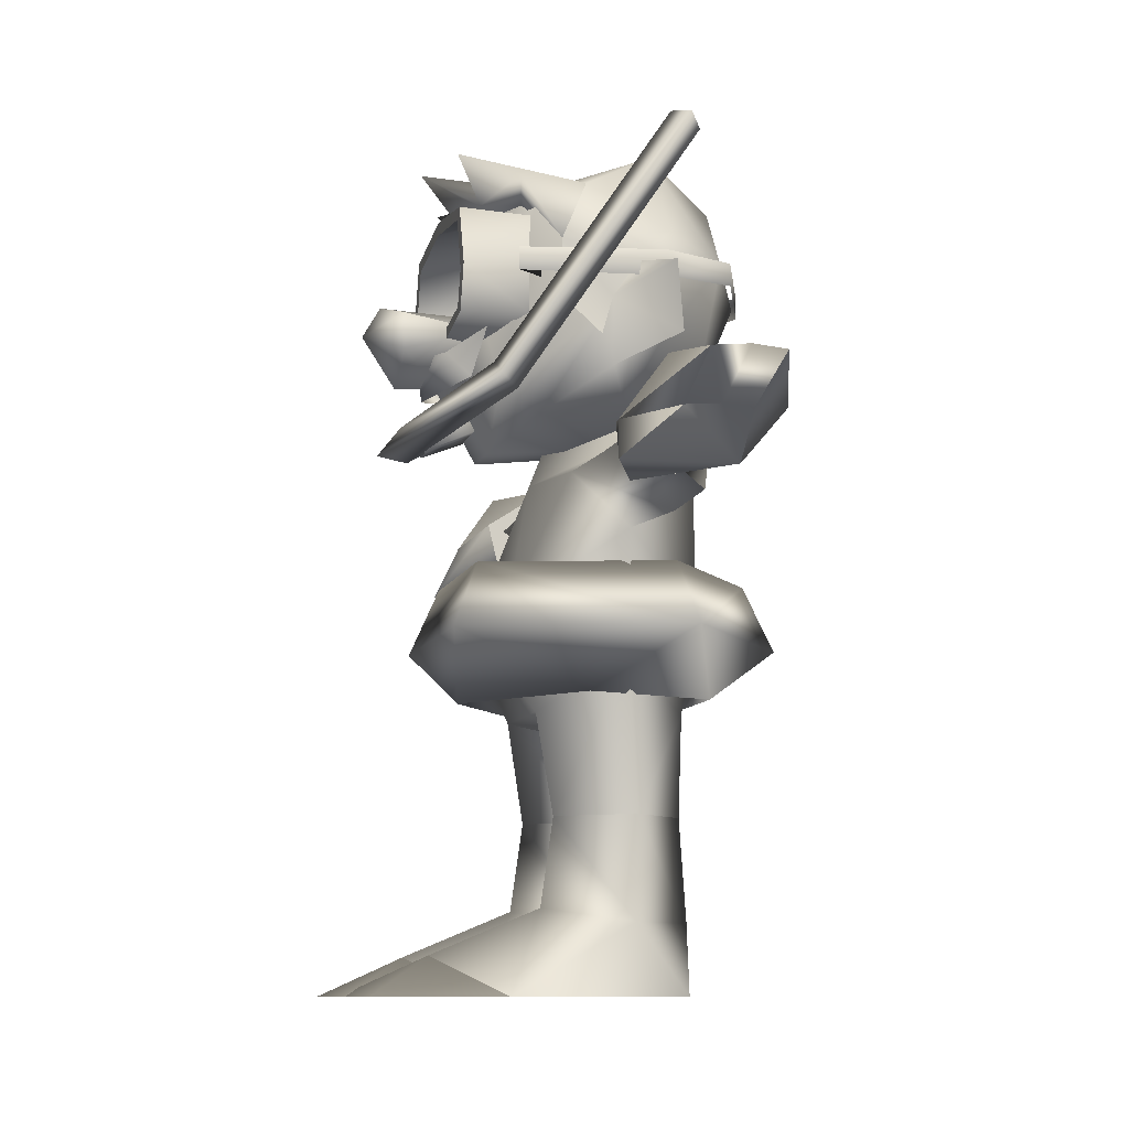
<metadata>
{"format":"obj","ext":"obj","renderer":"f3d","projection":"perspective","resolution":1024,"background":"white","views":[{"elev":-9.4,"azim":76.0,"up":"+Y"}]}
</metadata>
<code>
g Body_LOD2
v 0.3144 0.5819 -0.1056
v 0.2493 0.6918 -0.0863
v 5.007e-06 0.6918 -0.2754
v -0.0004867 0.5819 -0.3311
v 0.1608 0.6918 0.2231
v 0.2371 0.4785 0.0554
v 0.1941 0.5819 0.2678
v 0.1617 0.4785 -0.1655
v -0.1951 0.5819 0.2679
v -0.1629 0.6918 0.2224
v -0.25 0.6918 -0.08738
v -0.3153 0.5819 -0.1056
v 5.007e-06 0.6918 -0.2754
v -0.0004867 0.5819 -0.3311
v -0.1634 0.4785 -0.1649
v -0.2376 0.4785 0.0564
v 9.656e-05 0.4785 0.2221
v 0.1617 0.4785 -0.1655
v -0.1634 0.4785 -0.1649
v -0.2376 0.4785 0.0564
v 9.656e-05 0.4785 0.2221
v 0.2371 0.4785 0.0554
v 0.1617 0.4785 -0.1655
v -0.1634 0.4785 -0.1649
v -0.2175 1.165 0.1689
v -0.2498 1.165 -0.07252
v -0.2498 1.204 -0.07252
v -0.2175 1.204 0.1689
v -0.2019 1.165 -0.1948
v -0.2019 1.204 -0.1948
v 0.001093 1.204 -0.2692
v 0.001093 1.165 -0.2692
v 0.2041 1.165 -0.1948
v 0.2041 1.204 -0.1948
v 0.252 1.163 -0.07252
v 0.2519 1.207 -0.07252
v 0.2196 1.165 0.1689
v 0.2196 1.204 0.1689
v 0.001093 1.185 -0.04182
v 0.001093 1.185 -0.04182
v 0.03622 0.9328 0.3283
v 0.2177 1.009 0.2092
v 0.2607 0.9802 0.2029
v 0.01821 0.8863 0.3647
v -0.0286 0.9271 0.2893
v 0.02681 0.9503 0.3019
v -0.0008656 0.9033 0.2724
v 0.02322 0.8756 0.3147
v 0.2213 0.9664 0.172
v 0.2213 0.9664 0.172
v 0.02322 0.8756 0.3147
v 0.3136 1.426 -0.09707
v 0.2628 1.44 -0.07634
v 0.2667 1.412 -0.1252
v -0.0008656 0.9033 0.2724
v 0.2667 1.412 -0.1252
v 0.2628 1.44 -0.07634
v 0.2667 1.412 -0.1252
v 0.3136 1.426 -0.09707
v -0.05102 0.9961 0.2366
v 0.04998 0.9968 0.2373
v 0.03346 0.9514 0.3045
v -0.03472 0.9509 0.3039
v 0.05048 0.93 0.206
v 0.03379 0.8985 0.281
v -0.03439 0.898 0.2805
v -0.05053 0.9292 0.2053
v 0.03379 0.8985 0.281
v -0.03439 0.898 0.2805
v -0.03472 0.9509 0.3039
v 0.03346 0.9514 0.3045
v 0.05048 0.93 0.206
v -0.05053 0.9292 0.2053
v -0.03439 0.898 0.2805
v 0.03379 0.8985 0.281
v 0.3021 1.178 -0.07451
v 0.2083 1.135 0.008212
v 0.2422 1.187 -0.02627
v 0.287 1.062 -0.08942
v 0.2018 1.02 0.005442
v 0.2101 1.108 0.0192
v 0.2422 1.187 -0.02627
v 0.2293 1.164 -0.02919
v 0.2336 1.156 -0.07615
v 0.2422 1.187 -0.02627
v 0.2083 1.135 0.008212
v 0.2293 1.164 -0.02919
v 0.2104 1.068 -0.0754
v 0.3021 1.178 -0.07451
v 0.2336 1.156 -0.07615
v 0.287 1.062 -0.08942
v 0.2018 1.02 0.005442
v 0.2422 1.187 -0.02627
v 0.2104 1.068 -0.0754
v 0.1625 0.9651 -0.02372
v 0.2018 1.02 0.005442
v 0.08495 1.058 0.3321
v -4.393e-05 1.01 0.264
v -4.393e-05 1.006 0.3327
v 0.07307 1.096 0.1915
v 0.07806 1.12 0.3313
v -4.393e-05 1.144 0.3592
v -4.393e-05 1.138 0.2272
v -4.393e-05 1.093 0.389
v 0.1553 0.9847 0.1855
v 0.04853 0.8941 0.184
v 0.1578 0.9424 0.1192
v -4.393e-05 0.9238 -0.09153
v 0.1625 0.9651 -0.02372
v -0.08503 1.058 0.3321
v -0.07815 1.12 0.3313
v -0.07316 1.096 0.1915
v -0.1554 0.9847 0.1855
v -0.04862 0.8941 0.184
v -0.1579 0.9424 0.1192
v -0.06907 0.9262 -0.07057
v -0.1626 0.9651 -0.02372
v -0.2019 1.02 0.005442
v -0.2094 1.108 0.0192
v -0.1615 1.313 0.1255
v -4.393e-05 1.314 0.1951
v 0.1614 1.313 0.1255
v 0.2101 1.108 0.0192
v 0.2018 1.02 0.005442
v -0.3022 1.178 -0.07451
v -0.2423 1.187 -0.02627
v -0.2084 1.135 0.008212
v -0.2871 1.062 -0.08942
v -0.2019 1.02 0.005442
v -0.2094 1.108 0.0192
v -0.2423 1.187 -0.02627
v -0.2337 1.156 -0.07615
v -0.2294 1.164 -0.02919
v -0.2084 1.135 0.008212
v -0.3022 1.178 -0.07451
v -0.2105 1.068 -0.0754
v -0.2871 1.062 -0.08942
v -0.2019 1.02 0.005442
v -0.1626 0.9651 -0.02372
v -0.2393 1.242 -0.08237
v -0.1226 1.403 -0.0767
v -0.004523 1.373 0.0821
v -0.2124 1.322 0.05442
v -0.1797 1.236 0.08679
v 0.1225 1.403 -0.0767
v 0.2123 1.322 0.05491
v 0.2392 1.242 -0.08237
v -4.393e-05 1.348 -0.2176
v -0.1904 1.204 -0.1822
v -0.2393 1.242 -0.08237
v -4.393e-05 1.18 -0.2615
v 0.1903 1.204 -0.1822
v 0.2392 1.242 -0.08237
v 0.1797 1.236 0.08679
v -0.234 1.192 -0.02665
v -0.1904 1.204 -0.1822
v -0.2393 1.242 -0.08237
v -0.2294 1.164 -0.02919
v -0.2337 1.156 -0.07615
v -0.2105 1.068 -0.0754
v -0.1176 0.9885 -0.1564
v -4.393e-05 1.18 -0.2615
v 0.1175 0.9885 -0.1564
v 0.1903 1.204 -0.1822
v 0.2104 1.068 -0.0754
v 0.2336 1.156 -0.07615
v 0.2293 1.164 -0.02919
v 0.2339 1.192 -0.02665
v 0.2392 1.242 -0.08237
v -0.1176 0.9885 -0.1564
v -0.2105 1.068 -0.0754
v -0.1626 0.9651 -0.02372
v -4.393e-05 0.9238 -0.09153
v -0.06907 0.9262 -0.07057
v 0.1175 0.9885 -0.1564
v 0.1625 0.9651 -0.02372
v 0.2104 1.068 -0.0754
v -0.2231 1.205 0.05412
v -0.2084 1.135 0.008212
v -0.234 1.192 -0.02665
v -0.2393 1.242 -0.08237
v -0.2294 1.164 -0.02919
v -0.1797 1.236 0.08679
v -0.2094 1.108 0.0192
v -0.1963 1.135 0.09454
v -0.1797 1.236 0.08679
v -0.2188 1.067 0.02948
v 0.2339 1.192 -0.02665
v 0.2083 1.135 0.008212
v 0.1797 1.236 0.08679
v 0.2392 1.242 -0.08237
v 0.2188 1.067 0.02948
v 0.1963 1.135 0.09454
v 0.2293 1.164 -0.02919
v 0.09498 1.051 0.2649
v 0.1663 1.082 0.2099
v 0.1096 1.01 0.2245
v -4.393e-05 0.9859 0.2872
v -4.393e-05 1.059 0.2951
v -0.09507 1.051 0.2649
v -0.1097 1.01 0.2245
v -0.1664 1.082 0.2099
v -0.004523 1.373 0.0821
v 0.06373 1.316 0.2012
v -0.02759 1.391 0.2853
v -0.11 1.353 0.2112
v 0.2123 1.322 0.05491
v 0.174 1.34 0.1565
v 0.09067 1.395 0.246
v -0.004523 1.373 0.0821
v 0.06373 1.316 0.2012
v 0.174 1.34 0.1565
v 0.134 1.3 0.146
v 0.06373 1.316 0.2012
v 0.09067 1.395 0.246
v 0.0604 1.301 0.1765
v 0.174 1.34 0.1565
v 0.1797 1.236 0.08679
v 0.134 1.3 0.146
v 0.2123 1.322 0.05491
v -0.01182 1.285 0.2093
v -0.07787 1.311 0.1766
v -0.11 1.353 0.2112
v -0.02759 1.391 0.2853
v 0.0604 1.301 0.1765
v 0.06373 1.316 0.2012
v -0.004523 1.373 0.0821
v -0.11 1.353 0.2112
v -0.1847 1.369 0.2261
v -0.2124 1.322 0.05442
v -0.1797 1.236 0.08679
v -0.07787 1.311 0.1766
v -0.1797 1.236 0.08679
v -0.1847 1.369 0.2261
v -0.11 1.353 0.2112
v 0.1864 1.103 0.1454
v 0.1763 1.271 0.1413
v 0.1892 1.168 0.26
v 0.1676 1.109 0.26
v 0.001093 1.088 0.26
v 0.001093 1.069 0.2306
v 0.1598 1.259 0.26
v 0.001093 1.296 0.2037
v 0.001093 1.278 0.26
v -0.1742 1.271 0.1413
v -0.1577 1.259 0.26
v -0.187 1.168 0.26
v -0.1842 1.103 0.1454
v -0.1655 1.109 0.26
v 0.001093 1.069 0.2306
v 0.001093 1.088 0.26
v 0.1892 1.168 0.26
v 0.2141 1.173 0.26
v 0.19 1.098 0.26
v 0.1676 1.109 0.26
v 0.001093 1.088 0.26
v 0.001093 1.065 0.26
v 0.1768 1.276 0.26
v 0.1598 1.259 0.26
v 0.001093 1.301 0.26
v 0.001093 1.278 0.26
v -0.1655 1.109 0.26
v -0.1879 1.098 0.26
v -0.187 1.168 0.26
v -0.2119 1.173 0.26
v -0.1746 1.276 0.26
v -0.1577 1.259 0.26
v 0.1864 1.103 0.1454
v 0.001093 1.069 0.2306
v 0.001093 1.065 0.26
v 0.19 1.098 0.26
v 0.2141 1.173 0.26
v 0.1763 1.271 0.1413
v 0.1768 1.276 0.26
v 0.001093 1.301 0.26
v 0.001093 1.296 0.2037
v -0.1742 1.271 0.1413
v -0.1746 1.276 0.26
v -0.2119 1.173 0.26
v -0.1842 1.103 0.1454
v -0.1879 1.098 0.26
v 0.001093 1.069 0.2306
v 0.001093 1.065 0.26
v -0.2987 0.9174 -0.08627
v -0.4631 0.9187 -0.08656
v -0.4631 0.7663 -0.06734
v -0.2987 0.7631 -0.0677
v -0.2987 0.854 0.04788
v -0.4631 0.8553 0.0422
v -0.2987 0.7631 -0.0677
v -0.4631 0.7663 -0.06734
v -0.06405 0.8918 -0.1071
v -0.0499 1.003 -0.1035
v -0.06807 1.003 -0.04475
v -0.0873 0.9164 -0.04255
v 7.749e-07 1.003 0.0395
v 7.749e-07 0.8503 0.1008
v 0.06405 0.8918 -0.1071
v 0.0499 1.003 -0.1035
v 0.0873 0.9164 -0.04255
v 0.06807 1.003 -0.04475
v 0.06405 0.8918 -0.1071
v 0.0499 1.003 -0.1035
v -0.2265 0.5395 -0.01012
v -0.1023 0.4574 0.1127
v -0.1092 0.2881 0.08485
v -0.2027 0.2881 -0.03203
v -0.09843 0.458 -0.1355
v -0.1076 0.2881 -0.1271
v -0.01641 0.2881 -0.01688
v 7.749e-07 0.4192 -0.009887
v -0.01641 0.2881 -0.01688
v 7.749e-07 0.4192 -0.009887
v -0.1822 0.8422 0.07261
v -0.1396 0.6212 0.1696
v -0.2266 0.7466 -0.01518
v -0.2987 0.7631 -0.0677
v -0.2987 0.854 0.04788
v -0.2358 0.6347 -0.009244
v -0.2265 0.5395 -0.01012
v -0.1023 0.4574 0.1127
v 0.1023 0.4574 0.1127
v 7.749e-07 0.4192 -0.009887
v 0.1396 0.6212 0.1696
v 7.749e-07 0.8503 0.1008
v -0.0873 0.9164 -0.04255
v 0.2265 0.5395 -0.01012
v 0.2358 0.6347 -0.009244
v 0.2266 0.7466 -0.01518
v 0.1822 0.8422 0.07261
v 0.2987 0.7631 -0.0677
v 0.2987 0.854 0.04788
v 0.2987 0.9174 -0.08627
v 0.0873 0.9164 -0.04255
v 7.749e-07 0.8503 0.1008
v -0.2987 0.9174 -0.08627
v -0.0873 0.9164 -0.04255
v -0.2987 0.9174 -0.08627
v -0.06405 0.8918 -0.1071
v -0.1778 0.8323 -0.1351
v -0.2987 0.7631 -0.0677
v -0.1019 0.6292 -0.1609
v -0.2266 0.7466 -0.01518
v -0.2358 0.6347 -0.009244
v -0.2265 0.5395 -0.01012
v -0.09843 0.458 -0.1355
v 0.1019 0.6292 -0.1609
v 0.09843 0.458 -0.1355
v 7.749e-07 0.4192 -0.009887
v 0.2265 0.5395 -0.01012
v 0.2358 0.6347 -0.009244
v 0.2266 0.7466 -0.01518
v 0.1778 0.8323 -0.1351
v 0.2987 0.7631 -0.0677
v 0.2987 0.9174 -0.08627
v 0.06405 0.8918 -0.1071
v 0.0873 0.9164 -0.04255
v 0.4631 0.8553 0.0422
v 0.4631 0.7663 -0.06734
v 0.2987 0.7631 -0.0677
v 0.2987 0.854 0.04788
v 0.4631 0.9187 -0.08656
v 0.2987 0.9174 -0.08627
v 0.2987 0.7631 -0.0677
v 0.4631 0.7663 -0.06734
v 0.2265 0.5395 -0.01012
v 0.2027 0.2881 -0.03203
v 0.1092 0.2881 0.08485
v 0.1023 0.4574 0.1127
v 0.09843 0.458 -0.1355
v 0.1076 0.2881 -0.1271
v 0.01641 0.2881 -0.01688
v 7.749e-07 0.4192 -0.009887
v 0.01641 0.2881 -0.01688
v 7.749e-07 0.4192 -0.009887
v 0.2027 0.2881 -0.03203
v 0.1076 0.2881 -0.1271
v 0.1052 0.1179 -0.1397
v 0.1957 0.1179 -0.03065
v 0.1092 0.2881 0.08485
v 0.1097 0.1408 0.106
v 0.01694 0.1179 -0.0154
v 0.01641 0.2881 -0.01688
v 0.1076 0.2881 -0.1271
v 0.1052 0.1179 -0.1397
v 0.04301 -1.138e-05 -0.1231
v 0.1052 0.1179 -0.1397
v 0.01694 0.1179 -0.0154
v -0.01825 -9.239e-06 0.1836
v 0.1097 0.1408 0.106
v 0.1097 0.06451 0.2893
v 0.2387 -9.239e-06 0.1836
v 0.1957 0.1179 -0.03065
v 0.1644 -1.568e-05 -0.1267
v 0.1052 0.1179 -0.1397
v 0.04301 -1.138e-05 -0.1231
v 0.2387 -9.239e-06 0.1836
v 0.2617 -7.153e-06 0.4084
v 0.1097 0.06451 0.2893
v -0.03386 -7.153e-06 0.4084
v -0.01825 -9.239e-06 0.1836
v 0.04301 -1.138e-05 -0.1231
v -0.01825 -9.239e-06 0.1836
v 0.2387 -9.239e-06 0.1836
v 0.1644 -1.568e-05 -0.1267
v -0.03386 -7.153e-06 0.4084
v 0.2617 -7.153e-06 0.4084
v -0.2027 0.2881 -0.03203
v -0.1957 0.1179 -0.03065
v -0.1052 0.1179 -0.1397
v -0.1076 0.2881 -0.1271
v -0.1092 0.2881 0.08485
v -0.1097 0.1408 0.106
v -0.01694 0.1179 -0.0154
v -0.01641 0.2881 -0.01688
v -0.1076 0.2881 -0.1271
v -0.1052 0.1179 -0.1397
v -0.04301 -1.138e-05 -0.1231
v -0.01694 0.1179 -0.0154
v -0.1052 0.1179 -0.1397
v 0.01825 -9.239e-06 0.1836
v -0.1097 0.1408 0.106
v -0.1097 0.06451 0.2893
v -0.2387 -9.239e-06 0.1836
v -0.1957 0.1179 -0.03065
v -0.1644 -1.568e-05 -0.1267
v -0.1052 0.1179 -0.1397
v -0.04301 -1.138e-05 -0.1231
v -0.2387 -9.239e-06 0.1836
v -0.1097 0.06451 0.2893
v -0.2617 -7.153e-06 0.4084
v 0.03386 -7.153e-06 0.4084
v 0.01825 -9.239e-06 0.1836
v -0.04301 -1.138e-05 -0.1231
v -0.1644 -1.568e-05 -0.1267
v -0.2387 -9.239e-06 0.1836
v 0.01825 -9.239e-06 0.1836
v 0.03386 -7.153e-06 0.4084
v -0.2617 -7.153e-06 0.4084
v 0.7924 0.913 -0.03758
v 0.6529 0.8577 -0.03707
v 0.7881 0.9084 0.02141
v 0.6587 0.8512 0.02342
v 0.4552 0.8113 -0.1277
v 0.6475 0.8558 -0.08871
v 0.6587 0.8512 0.02342
v 0.6804 0.7613 0.1278
v 0.4552 0.7759 0.04923
v 0.7924 0.913 -0.03758
v 0.7785 0.9116 -0.09746
v 0.4552 0.8659 0.07112
v 0.6804 0.7613 0.1278
v 0.5828 0.8408 0.1018
v 0.619 0.8642 -0.1497
v 0.4552 0.8113 -0.1277
v 0.7785 0.9116 -0.09746
v 0.7785 0.9116 -0.09746
v 0.4552 0.9092 -0.1117
v 0.6006 0.9108 -0.1486
v 0.619 0.8642 -0.1497
v 0.4552 0.9092 -0.1117
v 0.4552 0.8113 -0.1277
v 0.4552 0.8659 0.07112
v 0.4552 0.7759 0.04923
v 0.4552 0.8113 -0.1277
v 0.4552 0.9092 -0.1117
v 0.4552 0.937 -0.03824
v 0.4552 0.937 -0.03824
v 0.7924 0.913 -0.03758
v 0.7881 0.9084 0.02141
v 0.6035 0.9411 0.03008
v 0.4552 0.9092 -0.1117
v 0.7785 0.9116 -0.09746
v 0.4552 0.937 -0.03824
v 0.6035 0.9411 0.03008
v 0.5828 0.8408 0.1018
v 0.4552 0.8659 0.07112
v 0.7881 0.9084 0.02141
v 0.5828 0.8408 0.1018
v 0.6587 0.8512 0.02342
v 0.6804 0.7613 0.1278
v 0.6587 0.8512 0.02342
v 0.5828 0.8408 0.1018
v 0.7881 0.9084 0.02141
v -0.7924 0.913 -0.03758
v -0.7881 0.9084 0.02141
v -0.6529 0.8577 -0.03707
v -0.6587 0.8512 0.02342
v -0.4552 0.8113 -0.1277
v -0.6475 0.8558 -0.08871
v -0.6587 0.8512 0.02342
v -0.6804 0.7613 0.1278
v -0.4552 0.7759 0.04923
v -0.7924 0.913 -0.03758
v -0.7785 0.9116 -0.09746
v -0.4552 0.8113 -0.1277
v -0.619 0.8642 -0.1497
v -0.7785 0.9116 -0.09746
v -0.6006 0.9108 -0.1486
v -0.4552 0.9092 -0.1117
v -0.7785 0.9116 -0.09746
v -0.619 0.8642 -0.1497
v -0.4552 0.8113 -0.1277
v -0.7785 0.9116 -0.09746
v -0.4552 0.8659 0.07112
v -0.4552 0.8113 -0.1277
v -0.4552 0.7759 0.04923
v -0.4552 0.9092 -0.1117
v -0.4552 0.937 -0.03824
v -0.4552 0.7759 0.04923
v -0.6804 0.7613 0.1278
v -0.4552 0.8659 0.07112
v -0.5828 0.8408 0.1018
v -0.4552 0.937 -0.03824
v -0.6035 0.9411 0.03008
v -0.7881 0.9084 0.02141
v -0.7924 0.913 -0.03758
v -0.7785 0.9116 -0.09746
v -0.4552 0.9092 -0.1117
v -0.4552 0.937 -0.03824
v -0.7924 0.913 -0.03758
v -0.4552 0.937 -0.03824
v -0.4552 0.8659 0.07112
v -0.5828 0.8408 0.1018
v -0.6035 0.9411 0.03008
v -0.7881 0.9084 0.02141
v -0.5828 0.8408 0.1018
v -0.6804 0.7613 0.1278
v -0.6587 0.8512 0.02342
v -0.6587 0.8512 0.02342
v -0.7881 0.9084 0.02141
v -0.5828 0.8408 0.1018
g Body_LOD2_0
f 3 2 1
f 4 3 1
f 1 2 5
f 6 5 2
f 7 1 5
f 2 3 8
f 2 8 6
f 7 5 9
f 5 10 9
f 9 10 11
f 12 9 11
f 12 11 13
f 14 12 13
f 11 15 13
f 16 11 10
f 11 16 15
f 10 5 17
f 6 17 5
f 10 17 16
f 18 13 15
f 12 14 19
f 19 20 12
f 12 20 9
f 20 21 9
f 9 21 7
f 7 21 22
f 1 7 22
f 22 23 1
f 1 23 4
f 23 24 4
f 27 26 25
f 28 27 25
f 29 26 27
f 30 29 27
f 29 30 31
f 32 29 31
f 32 31 33
f 31 34 33
f 35 33 34
f 36 35 34
f 37 35 36
f 38 37 36
f 39 37 38
f 28 25 40
f 43 42 41
f 44 43 41
f 45 44 41
f 46 45 41
f 46 41 47
f 41 48 47
f 41 42 48
f 42 49 48
f 50 43 44
f 51 50 44
f 51 44 45
f 42 43 52
f 43 50 52
f 53 42 52
f 49 42 53
f 54 49 53
f 55 51 45
f 50 56 52
f 59 58 57
f 62 61 60
f 63 62 60
f 61 62 64
f 62 65 64
f 66 63 60
f 67 66 60
f 70 69 68
f 71 70 68
f 74 73 72
f 75 74 72
f 78 77 76
f 77 79 76
f 80 79 77
f 81 80 77
f 84 83 82
f 87 86 85
f 90 89 88
f 89 91 88
f 88 91 92
f 90 93 89
f 96 95 94
f 99 98 97
f 100 97 98
f 100 101 97
f 102 101 100
f 103 102 100
f 104 101 102
f 104 99 97
f 104 97 101
f 100 98 105
f 98 106 105
f 107 105 106
f 107 106 108
f 107 108 109
f 98 99 110
f 104 110 99
f 111 110 104
f 102 111 104
f 111 102 103
f 111 112 110
f 112 111 103
f 110 112 98
f 98 112 113
f 98 113 114
f 114 106 98
f 106 114 108
f 113 115 114
f 114 115 116
f 108 114 116
f 116 115 117
f 118 115 113
f 118 117 115
f 119 118 113
f 113 120 119
f 112 120 113
f 120 112 121
f 112 103 121
f 121 103 100
f 122 121 100
f 100 105 122
f 122 105 123
f 123 105 107
f 124 123 107
f 124 107 109
f 127 126 125
f 127 125 128
f 128 129 127
f 129 130 127
f 133 132 131
f 134 133 131
f 131 132 135
f 135 132 136
f 137 135 136
f 137 136 138
f 138 136 139
f 142 141 140
f 143 142 140
f 144 143 140
f 142 145 141
f 145 142 146
f 147 145 146
f 141 145 148
f 149 141 148
f 141 149 150
f 148 151 149
f 151 148 152
f 148 145 152
f 145 153 152
f 154 147 146
f 157 156 155
f 158 155 156
f 159 158 156
f 160 159 156
f 161 160 156
f 162 161 156
f 161 162 163
f 162 164 163
f 165 163 164
f 166 165 164
f 167 166 164
f 168 167 164
f 164 169 168
f 172 171 170
f 172 170 173
f 174 172 173
f 170 175 173
f 173 175 176
f 177 176 175
f 180 179 178
f 181 180 178
f 180 182 179
f 183 181 178
f 179 184 178
f 184 185 178
f 178 185 186
f 184 187 185
f 190 189 188
f 191 190 188
f 192 189 190
f 193 192 190
f 194 188 189
f 197 196 195
f 198 197 195
f 199 198 195
f 198 199 200
f 201 198 200
f 202 201 200
f 205 204 203
f 206 205 203
f 209 208 207
f 210 209 207
f 210 211 209
f 214 213 212
f 215 214 212
f 214 216 213
f 219 218 217
f 217 218 220
f 223 222 221
f 224 223 221
f 221 225 224
f 225 221 222
f 225 226 224
f 229 228 227
f 229 227 230
f 231 229 230
f 234 233 232
f 234 232 235
f 238 237 236
f 239 238 236
f 240 239 236
f 241 240 236
f 238 242 237
f 237 242 243
f 242 244 243
f 243 244 245
f 244 246 245
f 245 246 247
f 248 245 247
f 248 247 249
f 248 249 250
f 249 251 250
f 254 253 252
f 255 254 252
f 255 256 254
f 256 257 254
f 252 253 258
f 259 252 258
f 259 258 260
f 261 259 260
f 257 256 262
f 263 257 262
f 262 264 263
f 264 265 263
f 260 266 261
f 266 265 264
f 266 267 261
f 267 266 264
f 270 269 268
f 271 270 268
f 271 268 272
f 268 273 272
f 272 273 274
f 275 274 273
f 276 275 273
f 275 276 277
f 278 275 277
f 279 278 277
f 280 279 277
f 280 281 279
f 281 280 282
f 283 281 282
f 286 285 284
f 287 286 284
f 288 284 285
f 289 288 285
f 290 288 289
f 291 290 289
f 294 293 292
f 295 294 292
f 296 294 295
f 297 296 295
f 298 292 293
f 299 298 293
f 296 297 300
f 301 296 300
f 301 300 302
f 303 301 302
f 306 305 304
f 307 306 304
f 304 308 307
f 308 309 307
f 309 308 310
f 308 311 310
f 305 306 312
f 313 305 312
f 316 315 314
f 316 314 317
f 314 318 317
f 316 319 315
f 315 319 320
f 321 315 320
f 321 322 315
f 323 322 321
f 322 324 315
f 325 314 315
f 324 325 315
f 325 326 314
f 324 322 327
f 328 324 327
f 328 329 324
f 324 329 330
f 324 330 325
f 330 329 331
f 332 330 331
f 332 333 330
f 333 334 330
f 334 335 330
f 326 336 314
f 336 318 314
f 339 338 337
f 339 340 338
f 340 341 338
f 340 339 342
f 343 340 342
f 340 343 341
f 343 342 344
f 344 342 345
f 342 346 345
f 342 347 346
f 347 348 346
f 346 348 349
f 348 347 350
f 347 351 350
f 347 352 351
f 353 352 347
f 352 353 354
f 353 355 354
f 356 353 347
f 356 347 342
f 356 355 353
f 356 357 355
f 339 356 342
f 360 359 358
f 361 360 358
f 361 358 362
f 363 361 362
f 363 362 364
f 362 365 364
f 368 367 366
f 369 368 366
f 370 366 367
f 371 370 367
f 370 371 372
f 373 370 372
f 368 369 374
f 369 375 374
f 378 377 376
f 379 378 376
f 379 376 380
f 381 379 380
f 382 381 380
f 383 382 380
f 382 383 384
f 385 382 384
f 388 387 386
f 389 388 386
f 390 388 389
f 391 390 389
f 390 391 392
f 393 390 392
f 392 394 393
f 395 393 394
f 394 396 395
f 399 398 397
f 400 398 399
f 399 401 400
f 404 403 402
f 405 404 402
f 406 403 404
f 407 406 404
f 410 409 408
f 411 410 408
f 408 409 412
f 409 413 412
f 413 414 412
f 414 415 412
f 415 414 416
f 414 417 416
f 420 419 418
f 419 421 418
f 419 422 421
f 422 423 421
f 423 422 424
f 422 425 424
f 426 424 425
f 425 427 426
f 428 426 427
f 431 430 429
f 431 432 430
f 433 430 432
f 436 435 434
f 437 436 434
f 437 438 436
f 438 439 436
f 442 441 440
f 443 441 442
f 445 441 444
f 441 446 444
f 444 446 447
f 447 448 444
f 445 449 441
f 445 450 449
f 452 451 448
f 452 453 451
f 455 454 445
f 454 456 445
f 459 458 457
f 460 459 457
f 459 460 461
f 460 462 461
f 465 464 463
f 465 463 466
f 463 467 466
f 470 469 468
f 471 470 468
f 468 469 472
f 469 473 472
f 476 475 474
f 477 476 474
f 476 478 475
f 481 480 479
f 484 483 482
f 487 486 485
f 487 488 486
f 487 490 489
f 491 487 489
f 491 489 492
f 493 492 489
f 490 487 494
f 495 490 494
f 497 496 490
f 498 497 490
f 501 500 499
f 502 499 500
f 503 502 500
f 499 502 504
f 507 506 505
f 505 506 508
f 509 505 508
f 512 511 510
f 513 511 512
f 516 515 514
f 517 516 514
f 520 519 518
f 521 520 518
f 524 523 522
f 525 524 522
f 526 524 525
f 529 528 527
f 532 531 530

</code>
